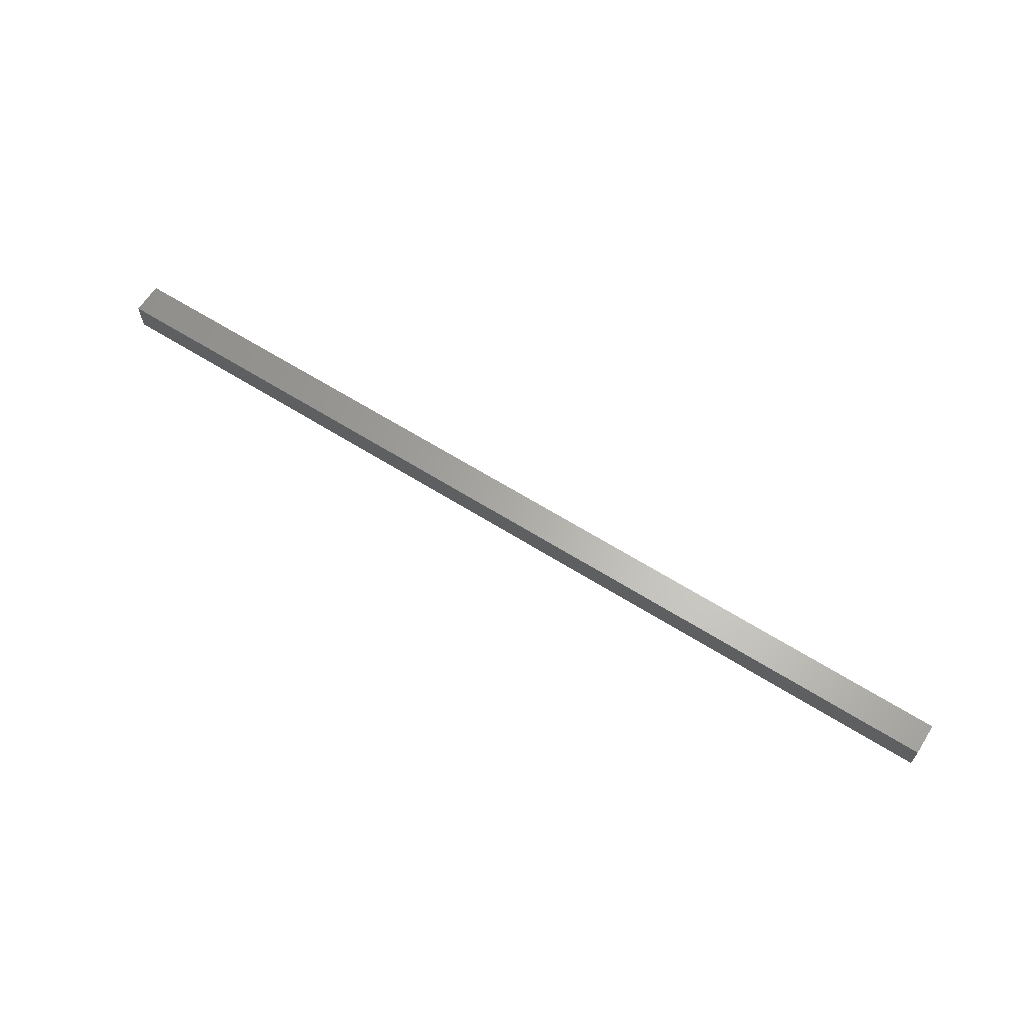
<metadata>
{"format":"stl","ext":"stl","renderer":"f3d","projection":"perspective","resolution":1024,"background":"white","views":[{"elev":63.6,"azim":-147.6,"up":"+Z"}]}
</metadata>
<code>
# stl→obj: 488 verts, 972 faces
v 0 0.5 0
v 0 0 0
v 0 0 0.5
v 0 1 0
v 0 1 0.5
v 0 1 1
v 0 0.5 1
v 0 0 1
v 30 0 0
v 30 0.5 0
v 30 0 0.5
v 30 1 0
v 30 1 0.5
v 30 1 1
v 30 0.5 1
v 30 0 1
v 0.5 1 0
v 1 1 0
v 0.703 1 0.5
v 1.5 1 0
v 1.238 1 0.5
v 2 1 0
v 1.747 1 0.5
v 2.5 1 0
v 2.249 1 0.5
v 3 1 0
v 2.75 1 0.5
v 3.5 1 0
v 3.25 1 0.5
v 4 1 0
v 3.75 1 0.5
v 4.5 1 0
v 4.25 1 0.5
v 5 1 0
v 4.75 1 0.5
v 5.5 1 0
v 5.25 1 0.5
v 6 1 0
v 5.75 1 0.5
v 6.5 1 0
v 6.25 1 0.5
v 7 1 0
v 6.75 1 0.5
v 7.5 1 0
v 7.25 1 0.5
v 8 1 0
v 7.75 1 0.5
v 8.5 1 0
v 8.25 1 0.5
v 9 1 0
v 8.75 1 0.5
v 9.5 1 0
v 9.25 1 0.5
v 10 1 0
v 9.75 1 0.5
v 10.5 1 0
v 10.25 1 0.5
v 11 1 0
v 10.75 1 0.5
v 11.5 1 0
v 11.25 1 0.5
v 12 1 0
v 11.75 1 0.5
v 12.5 1 0
v 12.25 1 0.5
v 13 1 0
v 12.75 1 0.5
v 13.5 1 0
v 13.25 1 0.5
v 14 1 0
v 13.75 1 0.5
v 14.5 1 0
v 14.25 1 0.5
v 15 1 0
v 14.75 1 0.5
v 15.5 1 0
v 15.25 1 0.5
v 16 1 0
v 15.75 1 0.5
v 16.5 1 0
v 16.25 1 0.5
v 17 1 0
v 16.75 1 0.5
v 17.5 1 0
v 17.25 1 0.5
v 18 1 0
v 17.75 1 0.5
v 18.5 1 0
v 18.25 1 0.5
v 19 1 0
v 18.75 1 0.5
v 19.5 1 0
v 19.25 1 0.5
v 20 1 0
v 19.75 1 0.5
v 20.5 1 0
v 20.25 1 0.5
v 21 1 0
v 20.75 1 0.5
v 21.5 1 0
v 21.25 1 0.5
v 22 1 0
v 21.75 1 0.5
v 22.5 1 0
v 22.25 1 0.5
v 23 1 0
v 22.75 1 0.5
v 23.5 1 0
v 23.25 1 0.5
v 24 1 0
v 23.75 1 0.5
v 24.5 1 0
v 24.25 1 0.5
v 25 1 0
v 24.75 1 0.5
v 25.5 1 0
v 25.25 1 0.5
v 26 1 0
v 25.75 1 0.5
v 26.5 1 0
v 26.25 1 0.5
v 27 1 0
v 26.75 1 0.5
v 27.5 1 0
v 27.25 1 0.5
v 28 1 0
v 27.75 1 0.5
v 28.5 1 0
v 28.25 1 0.5
v 29 1 0
v 28.74 1 0.5
v 29.5 1 0
v 29.21 1 0.5
v 29.65 1 0.5
v 0.5 1 1
v 1 1 1
v 1.5 1 1
v 2 1 1
v 2.5 1 1
v 3 1 1
v 3.5 1 1
v 4 1 1
v 4.5 1 1
v 5 1 1
v 5.5 1 1
v 6 1 1
v 6.5 1 1
v 7 1 1
v 7.5 1 1
v 8 1 1
v 8.5 1 1
v 9 1 1
v 9.5 1 1
v 10 1 1
v 10.5 1 1
v 11 1 1
v 11.5 1 1
v 12 1 1
v 12.5 1 1
v 13 1 1
v 13.5 1 1
v 14 1 1
v 14.5 1 1
v 15 1 1
v 15.5 1 1
v 16 1 1
v 16.5 1 1
v 17 1 1
v 17.5 1 1
v 18 1 1
v 18.5 1 1
v 19 1 1
v 19.5 1 1
v 20 1 1
v 20.5 1 1
v 21 1 1
v 21.5 1 1
v 22 1 1
v 22.5 1 1
v 23 1 1
v 23.5 1 1
v 24 1 1
v 24.5 1 1
v 25 1 1
v 25.5 1 1
v 26 1 1
v 26.5 1 1
v 27 1 1
v 27.5 1 1
v 28 1 1
v 28.5 1 1
v 29 1 1
v 29.5 1 1
v 0.5 0 1
v 1 0 1
v 0.703 0 0.5
v 1.5 0 1
v 1.238 0 0.5
v 2 0 1
v 1.747 0 0.5
v 2.5 0 1
v 2.249 0 0.5
v 3 0 1
v 2.75 0 0.5
v 3.5 0 1
v 3.25 0 0.5
v 4 0 1
v 3.75 0 0.5
v 4.5 0 1
v 4.25 0 0.5
v 5 0 1
v 4.75 0 0.5
v 5.5 0 1
v 5.25 0 0.5
v 6 0 1
v 5.75 0 0.5
v 6.5 0 1
v 6.25 0 0.5
v 7 0 1
v 6.75 0 0.5
v 7.5 0 1
v 7.25 0 0.5
v 8 0 1
v 7.75 0 0.5
v 8.5 0 1
v 8.25 0 0.5
v 9 0 1
v 8.75 0 0.5
v 9.5 0 1
v 9.25 0 0.5
v 10 0 1
v 9.75 0 0.5
v 10.5 0 1
v 10.25 0 0.5
v 11 0 1
v 10.75 0 0.5
v 11.5 0 1
v 11.25 0 0.5
v 12 0 1
v 11.75 0 0.5
v 12.5 0 1
v 12.25 0 0.5
v 13 0 1
v 12.75 0 0.5
v 13.5 0 1
v 13.25 0 0.5
v 14 0 1
v 13.75 0 0.5
v 14.5 0 1
v 14.25 0 0.5
v 15 0 1
v 14.75 0 0.5
v 15.5 0 1
v 15.25 0 0.5
v 16 0 1
v 15.75 0 0.5
v 16.5 0 1
v 16.25 0 0.5
v 17 0 1
v 16.75 0 0.5
v 17.5 0 1
v 17.25 0 0.5
v 18 0 1
v 17.75 0 0.5
v 18.5 0 1
v 18.25 0 0.5
v 19 0 1
v 18.75 0 0.5
v 19.5 0 1
v 19.25 0 0.5
v 20 0 1
v 19.75 0 0.5
v 20.5 0 1
v 20.25 0 0.5
v 21 0 1
v 20.75 0 0.5
v 21.5 0 1
v 21.25 0 0.5
v 22 0 1
v 21.75 0 0.5
v 22.5 0 1
v 22.25 0 0.5
v 23 0 1
v 22.75 0 0.5
v 23.5 0 1
v 23.25 0 0.5
v 24 0 1
v 23.75 0 0.5
v 24.5 0 1
v 24.25 0 0.5
v 25 0 1
v 24.75 0 0.5
v 25.5 0 1
v 25.25 0 0.5
v 26 0 1
v 25.75 0 0.5
v 26.5 0 1
v 26.25 0 0.5
v 27 0 1
v 26.75 0 0.5
v 27.5 0 1
v 27.25 0 0.5
v 28 0 1
v 27.75 0 0.5
v 28.5 0 1
v 28.25 0 0.5
v 29 0 1
v 28.74 0 0.5
v 29.5 0 1
v 29.21 0 0.5
v 29.65 0 0.5
v 0.5 0 0
v 1 0 0
v 1.5 0 0
v 2 0 0
v 2.5 0 0
v 3 0 0
v 3.5 0 0
v 4 0 0
v 4.5 0 0
v 5 0 0
v 5.5 0 0
v 6 0 0
v 6.5 0 0
v 7 0 0
v 7.5 0 0
v 8 0 0
v 8.5 0 0
v 9 0 0
v 9.5 0 0
v 10 0 0
v 10.5 0 0
v 11 0 0
v 11.5 0 0
v 12 0 0
v 12.5 0 0
v 13 0 0
v 13.5 0 0
v 14 0 0
v 14.5 0 0
v 15 0 0
v 15.5 0 0
v 16 0 0
v 16.5 0 0
v 17 0 0
v 17.5 0 0
v 18 0 0
v 18.5 0 0
v 19 0 0
v 19.5 0 0
v 20 0 0
v 20.5 0 0
v 21 0 0
v 21.5 0 0
v 22 0 0
v 22.5 0 0
v 23 0 0
v 23.5 0 0
v 24 0 0
v 24.5 0 0
v 25 0 0
v 25.5 0 0
v 26 0 0
v 26.5 0 0
v 27 0 0
v 27.5 0 0
v 28 0 0
v 28.5 0 0
v 29 0 0
v 29.5 0 0
v 0.703 0.5 0
v 1.238 0.5 0
v 1.747 0.5 0
v 2.249 0.5 0
v 2.75 0.5 0
v 3.25 0.5 0
v 3.75 0.5 0
v 4.25 0.5 0
v 4.75 0.5 0
v 5.25 0.5 0
v 5.75 0.5 0
v 6.25 0.5 0
v 6.75 0.5 0
v 7.25 0.5 0
v 7.75 0.5 0
v 8.25 0.5 0
v 8.75 0.5 0
v 9.25 0.5 0
v 9.75 0.5 0
v 10.25 0.5 0
v 10.75 0.5 0
v 11.25 0.5 0
v 11.75 0.5 0
v 12.25 0.5 0
v 12.75 0.5 0
v 13.25 0.5 0
v 13.75 0.5 0
v 14.25 0.5 0
v 14.75 0.5 0
v 15.25 0.5 0
v 15.75 0.5 0
v 16.25 0.5 0
v 16.75 0.5 0
v 17.25 0.5 0
v 17.75 0.5 0
v 18.25 0.5 0
v 18.75 0.5 0
v 19.25 0.5 0
v 19.75 0.5 0
v 20.25 0.5 0
v 20.75 0.5 0
v 21.25 0.5 0
v 21.75 0.5 0
v 22.25 0.5 0
v 22.75 0.5 0
v 23.25 0.5 0
v 23.75 0.5 0
v 24.25 0.5 0
v 24.75 0.5 0
v 25.25 0.5 0
v 25.75 0.5 0
v 26.25 0.5 0
v 26.75 0.5 0
v 27.25 0.5 0
v 27.75 0.5 0
v 28.25 0.5 0
v 28.74 0.5 0
v 29.21 0.5 0
v 29.65 0.5 0
v 0.703 0.5 1
v 1.238 0.5 1
v 1.747 0.5 1
v 2.249 0.5 1
v 2.75 0.5 1
v 3.25 0.5 1
v 3.75 0.5 1
v 4.25 0.5 1
v 4.75 0.5 1
v 5.25 0.5 1
v 5.75 0.5 1
v 6.25 0.5 1
v 6.75 0.5 1
v 7.25 0.5 1
v 7.75 0.5 1
v 8.25 0.5 1
v 8.75 0.5 1
v 9.25 0.5 1
v 9.75 0.5 1
v 10.25 0.5 1
v 10.75 0.5 1
v 11.25 0.5 1
v 11.75 0.5 1
v 12.25 0.5 1
v 12.75 0.5 1
v 13.25 0.5 1
v 13.75 0.5 1
v 14.25 0.5 1
v 14.75 0.5 1
v 15.25 0.5 1
v 15.75 0.5 1
v 16.25 0.5 1
v 16.75 0.5 1
v 17.25 0.5 1
v 17.75 0.5 1
v 18.25 0.5 1
v 18.75 0.5 1
v 19.25 0.5 1
v 19.75 0.5 1
v 20.25 0.5 1
v 20.75 0.5 1
v 21.25 0.5 1
v 21.75 0.5 1
v 22.25 0.5 1
v 22.75 0.5 1
v 23.25 0.5 1
v 23.75 0.5 1
v 24.25 0.5 1
v 24.75 0.5 1
v 25.25 0.5 1
v 25.75 0.5 1
v 26.25 0.5 1
v 26.75 0.5 1
v 27.25 0.5 1
v 27.75 0.5 1
v 28.25 0.5 1
v 28.74 0.5 1
v 29.21 0.5 1
v 29.65 0.5 1
f 1 2 3
f 4 1 5
f 6 5 7
f 8 7 3
f 5 1 3
f 7 5 3
f 9 10 11
f 10 12 13
f 13 14 15
f 15 16 11
f 10 13 15
f 11 10 15
f 17 4 5
f 18 17 19
f 20 18 21
f 18 19 21
f 22 20 23
f 20 21 23
f 24 22 25
f 22 23 25
f 26 24 27
f 24 25 27
f 28 26 29
f 26 27 29
f 30 28 31
f 28 29 31
f 32 30 33
f 30 31 33
f 34 32 35
f 32 33 35
f 36 34 37
f 34 35 37
f 38 36 39
f 36 37 39
f 40 38 41
f 38 39 41
f 42 40 43
f 40 41 43
f 44 42 45
f 42 43 45
f 46 44 47
f 44 45 47
f 48 46 49
f 46 47 49
f 50 48 51
f 48 49 51
f 52 50 53
f 50 51 53
f 54 52 55
f 52 53 55
f 56 54 57
f 54 55 57
f 58 56 59
f 56 57 59
f 60 58 61
f 58 59 61
f 62 60 63
f 60 61 63
f 64 62 65
f 62 63 65
f 66 64 67
f 64 65 67
f 68 66 69
f 66 67 69
f 70 68 71
f 68 69 71
f 72 70 73
f 70 71 73
f 74 72 75
f 72 73 75
f 76 74 77
f 74 75 77
f 78 76 79
f 76 77 79
f 80 78 81
f 78 79 81
f 82 80 83
f 80 81 83
f 84 82 85
f 82 83 85
f 86 84 87
f 84 85 87
f 88 86 89
f 86 87 89
f 90 88 91
f 88 89 91
f 92 90 93
f 90 91 93
f 94 92 95
f 92 93 95
f 96 94 97
f 94 95 97
f 98 96 99
f 96 97 99
f 100 98 101
f 98 99 101
f 102 100 103
f 100 101 103
f 104 102 105
f 102 103 105
f 106 104 107
f 104 105 107
f 108 106 109
f 106 107 109
f 110 108 111
f 108 109 111
f 112 110 113
f 110 111 113
f 114 112 115
f 112 113 115
f 116 114 117
f 114 115 117
f 118 116 119
f 116 117 119
f 120 118 121
f 118 119 121
f 122 120 123
f 120 121 123
f 124 122 125
f 122 123 125
f 126 124 127
f 124 125 127
f 128 126 129
f 126 127 129
f 130 128 131
f 128 129 131
f 132 130 133
f 130 131 133
f 12 132 134
f 13 12 134
f 132 133 134
f 6 135 5
f 135 136 19
f 136 137 21
f 137 138 23
f 138 139 25
f 139 140 27
f 140 141 29
f 141 142 31
f 142 143 33
f 143 144 35
f 144 145 37
f 145 146 39
f 146 147 41
f 147 148 43
f 148 149 45
f 149 150 47
f 150 151 49
f 151 152 51
f 152 153 53
f 153 154 55
f 154 155 57
f 155 156 59
f 156 157 61
f 157 158 63
f 158 159 65
f 159 160 67
f 160 161 69
f 161 162 71
f 162 163 73
f 163 164 75
f 164 165 77
f 165 166 79
f 166 167 81
f 167 168 83
f 168 169 85
f 169 170 87
f 170 171 89
f 171 172 91
f 172 173 93
f 173 174 95
f 174 175 97
f 175 176 99
f 176 177 101
f 177 178 103
f 178 179 105
f 179 180 107
f 180 181 109
f 181 182 111
f 182 183 113
f 183 184 115
f 184 185 117
f 185 186 119
f 186 187 121
f 187 188 123
f 188 189 125
f 189 190 127
f 190 191 129
f 191 192 131
f 192 193 133
f 13 134 14
f 17 5 19
f 5 135 19
f 23 138 25
f 19 136 21
f 137 23 21
f 139 27 25
f 140 29 27
f 141 31 29
f 142 33 31
f 143 35 33
f 144 37 35
f 145 39 37
f 146 41 39
f 147 43 41
f 148 45 43
f 149 47 45
f 150 49 47
f 151 51 49
f 152 53 51
f 153 55 53
f 154 57 55
f 155 59 57
f 156 61 59
f 157 63 61
f 158 65 63
f 159 67 65
f 160 69 67
f 161 71 69
f 162 73 71
f 163 75 73
f 164 77 75
f 165 79 77
f 166 81 79
f 167 83 81
f 168 85 83
f 169 87 85
f 170 89 87
f 171 91 89
f 172 93 91
f 173 95 93
f 174 97 95
f 175 99 97
f 176 101 99
f 177 103 101
f 178 105 103
f 179 107 105
f 180 109 107
f 181 111 109
f 182 113 111
f 183 115 113
f 184 117 115
f 185 119 117
f 186 121 119
f 187 123 121
f 188 125 123
f 189 127 125
f 190 129 127
f 191 131 129
f 192 133 131
f 193 14 134
f 193 134 133
f 194 8 3
f 195 194 196
f 197 195 198
f 195 196 198
f 199 197 200
f 197 198 200
f 201 199 202
f 199 200 202
f 203 201 204
f 201 202 204
f 205 203 206
f 203 204 206
f 207 205 208
f 205 206 208
f 209 207 210
f 207 208 210
f 211 209 212
f 209 210 212
f 213 211 214
f 211 212 214
f 215 213 216
f 213 214 216
f 217 215 218
f 215 216 218
f 219 217 220
f 217 218 220
f 221 219 222
f 219 220 222
f 223 221 224
f 221 222 224
f 225 223 226
f 223 224 226
f 227 225 228
f 225 226 228
f 229 227 230
f 227 228 230
f 231 229 232
f 229 230 232
f 233 231 234
f 231 232 234
f 235 233 236
f 233 234 236
f 237 235 238
f 235 236 238
f 239 237 240
f 237 238 240
f 241 239 242
f 239 240 242
f 243 241 244
f 241 242 244
f 245 243 246
f 243 244 246
f 247 245 248
f 245 246 248
f 249 247 250
f 247 248 250
f 251 249 252
f 249 250 252
f 253 251 254
f 251 252 254
f 255 253 256
f 253 254 256
f 257 255 258
f 255 256 258
f 259 257 260
f 257 258 260
f 261 259 262
f 259 260 262
f 263 261 264
f 261 262 264
f 265 263 266
f 263 264 266
f 267 265 268
f 265 266 268
f 269 267 270
f 267 268 270
f 271 269 272
f 269 270 272
f 273 271 274
f 271 272 274
f 275 273 276
f 273 274 276
f 277 275 278
f 275 276 278
f 279 277 280
f 277 278 280
f 281 279 282
f 279 280 282
f 283 281 284
f 281 282 284
f 285 283 286
f 283 284 286
f 287 285 288
f 285 286 288
f 289 287 290
f 287 288 290
f 291 289 292
f 289 290 292
f 293 291 294
f 291 292 294
f 295 293 296
f 293 294 296
f 297 295 298
f 295 296 298
f 299 297 300
f 297 298 300
f 301 299 302
f 299 300 302
f 303 301 304
f 301 302 304
f 305 303 306
f 303 304 306
f 307 305 308
f 305 306 308
f 309 307 310
f 307 308 310
f 16 309 311
f 11 16 311
f 309 310 311
f 2 312 3
f 312 313 196
f 313 314 198
f 314 315 200
f 315 316 202
f 316 317 204
f 317 318 206
f 318 319 208
f 319 320 210
f 320 321 212
f 321 322 214
f 322 323 216
f 323 324 218
f 324 325 220
f 325 326 222
f 326 327 224
f 327 328 226
f 328 329 228
f 329 330 230
f 330 331 232
f 331 332 234
f 332 333 236
f 333 334 238
f 334 335 240
f 335 336 242
f 336 337 244
f 337 338 246
f 338 339 248
f 339 340 250
f 340 341 252
f 341 342 254
f 342 343 256
f 343 344 258
f 344 345 260
f 345 346 262
f 346 347 264
f 347 348 266
f 348 349 268
f 349 350 270
f 350 351 272
f 351 352 274
f 352 353 276
f 353 354 278
f 354 355 280
f 355 356 282
f 356 357 284
f 357 358 286
f 358 359 288
f 359 360 290
f 360 361 292
f 361 362 294
f 362 363 296
f 363 364 298
f 364 365 300
f 365 366 302
f 366 367 304
f 367 368 306
f 368 369 308
f 369 370 310
f 11 311 9
f 194 3 196
f 3 312 196
f 200 315 202
f 196 313 198
f 314 200 198
f 316 204 202
f 317 206 204
f 318 208 206
f 319 210 208
f 320 212 210
f 321 214 212
f 322 216 214
f 323 218 216
f 324 220 218
f 325 222 220
f 326 224 222
f 327 226 224
f 328 228 226
f 329 230 228
f 330 232 230
f 331 234 232
f 332 236 234
f 333 238 236
f 334 240 238
f 335 242 240
f 336 244 242
f 337 246 244
f 338 248 246
f 339 250 248
f 340 252 250
f 341 254 252
f 342 256 254
f 343 258 256
f 344 260 258
f 345 262 260
f 346 264 262
f 347 266 264
f 348 268 266
f 349 270 268
f 350 272 270
f 351 274 272
f 352 276 274
f 353 278 276
f 354 280 278
f 355 282 280
f 356 284 282
f 357 286 284
f 358 288 286
f 359 290 288
f 360 292 290
f 361 294 292
f 362 296 294
f 363 298 296
f 364 300 298
f 365 302 300
f 366 304 302
f 367 306 304
f 368 308 306
f 369 310 308
f 370 9 311
f 370 311 310
f 312 2 1
f 313 312 371
f 314 313 372
f 313 371 372
f 315 314 373
f 314 372 373
f 316 315 374
f 315 373 374
f 317 316 375
f 316 374 375
f 318 317 376
f 317 375 376
f 319 318 377
f 318 376 377
f 320 319 378
f 319 377 378
f 321 320 379
f 320 378 379
f 322 321 380
f 321 379 380
f 323 322 381
f 322 380 381
f 324 323 382
f 323 381 382
f 325 324 383
f 324 382 383
f 326 325 384
f 325 383 384
f 327 326 385
f 326 384 385
f 328 327 386
f 327 385 386
f 329 328 387
f 328 386 387
f 330 329 388
f 329 387 388
f 331 330 389
f 330 388 389
f 332 331 390
f 331 389 390
f 333 332 391
f 332 390 391
f 334 333 392
f 333 391 392
f 335 334 393
f 334 392 393
f 336 335 394
f 335 393 394
f 337 336 395
f 336 394 395
f 338 337 396
f 337 395 396
f 339 338 397
f 338 396 397
f 340 339 398
f 339 397 398
f 341 340 399
f 340 398 399
f 342 341 400
f 341 399 400
f 343 342 401
f 342 400 401
f 344 343 402
f 343 401 402
f 345 344 403
f 344 402 403
f 346 345 404
f 345 403 404
f 347 346 405
f 346 404 405
f 348 347 406
f 347 405 406
f 349 348 407
f 348 406 407
f 350 349 408
f 349 407 408
f 351 350 409
f 350 408 409
f 352 351 410
f 351 409 410
f 353 352 411
f 352 410 411
f 354 353 412
f 353 411 412
f 355 354 413
f 354 412 413
f 356 355 414
f 355 413 414
f 357 356 415
f 356 414 415
f 358 357 416
f 357 415 416
f 359 358 417
f 358 416 417
f 360 359 418
f 359 417 418
f 361 360 419
f 360 418 419
f 362 361 420
f 361 419 420
f 363 362 421
f 362 420 421
f 364 363 422
f 363 421 422
f 365 364 423
f 364 422 423
f 366 365 424
f 365 423 424
f 367 366 425
f 366 424 425
f 368 367 426
f 367 425 426
f 369 368 427
f 368 426 427
f 370 369 428
f 369 427 428
f 9 370 429
f 10 9 429
f 370 428 429
f 4 17 1
f 17 18 371
f 18 20 372
f 20 22 373
f 22 24 374
f 24 26 375
f 26 28 376
f 28 30 377
f 30 32 378
f 32 34 379
f 34 36 380
f 36 38 381
f 38 40 382
f 40 42 383
f 42 44 384
f 44 46 385
f 46 48 386
f 48 50 387
f 50 52 388
f 52 54 389
f 54 56 390
f 56 58 391
f 58 60 392
f 60 62 393
f 62 64 394
f 64 66 395
f 66 68 396
f 68 70 397
f 70 72 398
f 72 74 399
f 74 76 400
f 76 78 401
f 78 80 402
f 80 82 403
f 82 84 404
f 84 86 405
f 86 88 406
f 88 90 407
f 90 92 408
f 92 94 409
f 94 96 410
f 96 98 411
f 98 100 412
f 100 102 413
f 102 104 414
f 104 106 415
f 106 108 416
f 108 110 417
f 110 112 418
f 112 114 419
f 114 116 420
f 116 118 421
f 118 120 422
f 120 122 423
f 122 124 424
f 124 126 425
f 126 128 426
f 128 130 427
f 130 132 428
f 10 429 12
f 312 1 371
f 1 17 371
f 373 22 374
f 371 18 372
f 20 373 372
f 24 375 374
f 26 376 375
f 28 377 376
f 30 378 377
f 32 379 378
f 34 380 379
f 36 381 380
f 38 382 381
f 40 383 382
f 42 384 383
f 44 385 384
f 46 386 385
f 48 387 386
f 50 388 387
f 52 389 388
f 54 390 389
f 56 391 390
f 58 392 391
f 60 393 392
f 62 394 393
f 64 395 394
f 66 396 395
f 68 397 396
f 70 398 397
f 72 399 398
f 74 400 399
f 76 401 400
f 78 402 401
f 80 403 402
f 82 404 403
f 84 405 404
f 86 406 405
f 88 407 406
f 90 408 407
f 92 409 408
f 94 410 409
f 96 411 410
f 98 412 411
f 100 413 412
f 102 414 413
f 104 415 414
f 106 416 415
f 108 417 416
f 110 418 417
f 112 419 418
f 114 420 419
f 116 421 420
f 118 422 421
f 120 423 422
f 122 424 423
f 124 425 424
f 126 426 425
f 128 427 426
f 130 428 427
f 132 12 429
f 132 429 428
f 135 6 7
f 136 135 430
f 137 136 431
f 136 430 431
f 138 137 432
f 137 431 432
f 139 138 433
f 138 432 433
f 140 139 434
f 139 433 434
f 141 140 435
f 140 434 435
f 142 141 436
f 141 435 436
f 143 142 437
f 142 436 437
f 144 143 438
f 143 437 438
f 145 144 439
f 144 438 439
f 146 145 440
f 145 439 440
f 147 146 441
f 146 440 441
f 148 147 442
f 147 441 442
f 149 148 443
f 148 442 443
f 150 149 444
f 149 443 444
f 151 150 445
f 150 444 445
f 152 151 446
f 151 445 446
f 153 152 447
f 152 446 447
f 154 153 448
f 153 447 448
f 155 154 449
f 154 448 449
f 156 155 450
f 155 449 450
f 157 156 451
f 156 450 451
f 158 157 452
f 157 451 452
f 159 158 453
f 158 452 453
f 160 159 454
f 159 453 454
f 161 160 455
f 160 454 455
f 162 161 456
f 161 455 456
f 163 162 457
f 162 456 457
f 164 163 458
f 163 457 458
f 165 164 459
f 164 458 459
f 166 165 460
f 165 459 460
f 167 166 461
f 166 460 461
f 168 167 462
f 167 461 462
f 169 168 463
f 168 462 463
f 170 169 464
f 169 463 464
f 171 170 465
f 170 464 465
f 172 171 466
f 171 465 466
f 173 172 467
f 172 466 467
f 174 173 468
f 173 467 468
f 175 174 469
f 174 468 469
f 176 175 470
f 175 469 470
f 177 176 471
f 176 470 471
f 178 177 472
f 177 471 472
f 179 178 473
f 178 472 473
f 180 179 474
f 179 473 474
f 181 180 475
f 180 474 475
f 182 181 476
f 181 475 476
f 183 182 477
f 182 476 477
f 184 183 478
f 183 477 478
f 185 184 479
f 184 478 479
f 186 185 480
f 185 479 480
f 187 186 481
f 186 480 481
f 188 187 482
f 187 481 482
f 189 188 483
f 188 482 483
f 190 189 484
f 189 483 484
f 191 190 485
f 190 484 485
f 192 191 486
f 191 485 486
f 193 192 487
f 192 486 487
f 14 193 488
f 15 14 488
f 193 487 488
f 8 194 7
f 194 195 430
f 195 197 431
f 197 199 432
f 199 201 433
f 201 203 434
f 203 205 435
f 205 207 436
f 207 209 437
f 209 211 438
f 211 213 439
f 213 215 440
f 215 217 441
f 217 219 442
f 219 221 443
f 221 223 444
f 223 225 445
f 225 227 446
f 227 229 447
f 229 231 448
f 231 233 449
f 233 235 450
f 235 237 451
f 237 239 452
f 239 241 453
f 241 243 454
f 243 245 455
f 245 247 456
f 247 249 457
f 249 251 458
f 251 253 459
f 253 255 460
f 255 257 461
f 257 259 462
f 259 261 463
f 261 263 464
f 263 265 465
f 265 267 466
f 267 269 467
f 269 271 468
f 271 273 469
f 273 275 470
f 275 277 471
f 277 279 472
f 279 281 473
f 281 283 474
f 283 285 475
f 285 287 476
f 287 289 477
f 289 291 478
f 291 293 479
f 293 295 480
f 295 297 481
f 297 299 482
f 299 301 483
f 301 303 484
f 303 305 485
f 305 307 486
f 307 309 487
f 15 488 16
f 135 7 430
f 7 194 430
f 432 199 433
f 430 195 431
f 197 432 431
f 201 434 433
f 203 435 434
f 205 436 435
f 207 437 436
f 209 438 437
f 211 439 438
f 213 440 439
f 215 441 440
f 217 442 441
f 219 443 442
f 221 444 443
f 223 445 444
f 225 446 445
f 227 447 446
f 229 448 447
f 231 449 448
f 233 450 449
f 235 451 450
f 237 452 451
f 239 453 452
f 241 454 453
f 243 455 454
f 245 456 455
f 247 457 456
f 249 458 457
f 251 459 458
f 253 460 459
f 255 461 460
f 257 462 461
f 259 463 462
f 261 464 463
f 263 465 464
f 265 466 465
f 267 467 466
f 269 468 467
f 271 469 468
f 273 470 469
f 275 471 470
f 277 472 471
f 279 473 472
f 281 474 473
f 283 475 474
f 285 476 475
f 287 477 476
f 289 478 477
f 291 479 478
f 293 480 479
f 295 481 480
f 297 482 481
f 299 483 482
f 301 484 483
f 303 485 484
f 305 486 485
f 307 487 486
f 309 16 488
f 309 488 487

</code>
